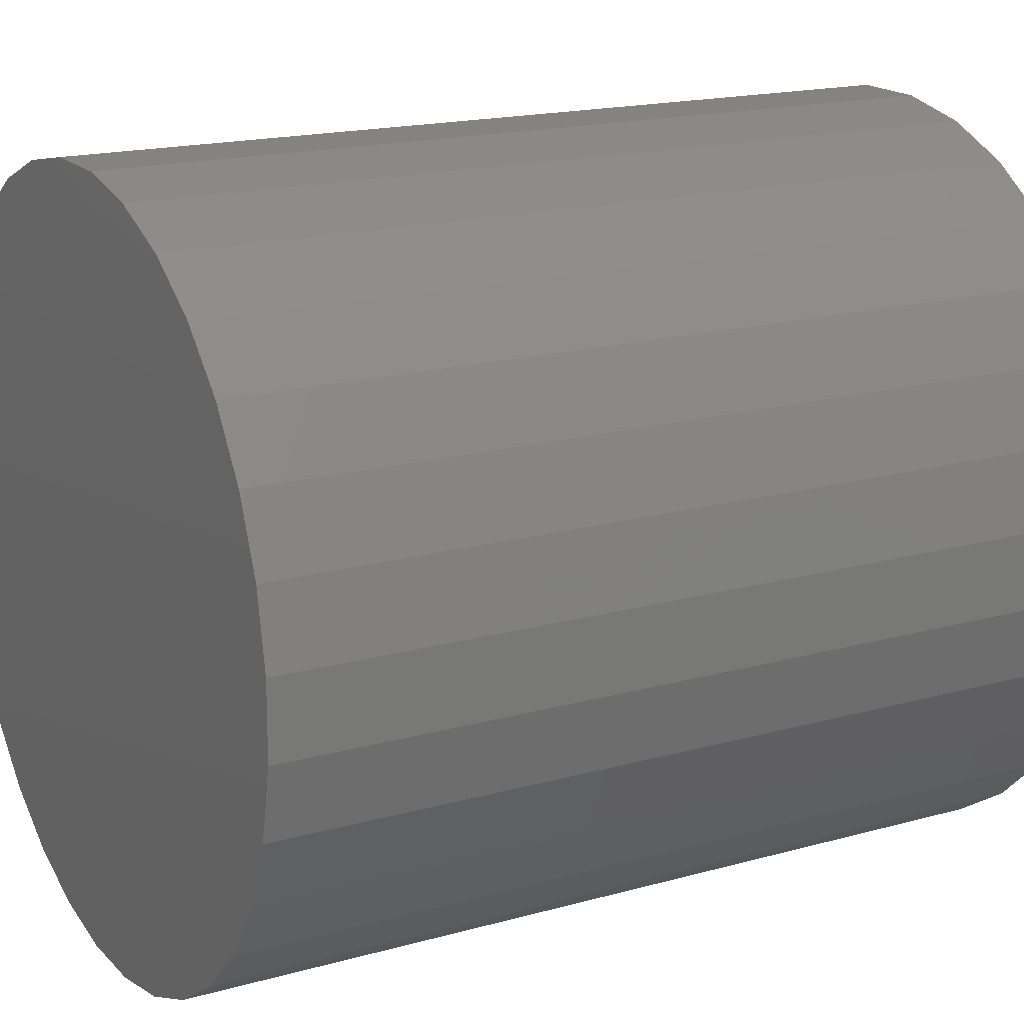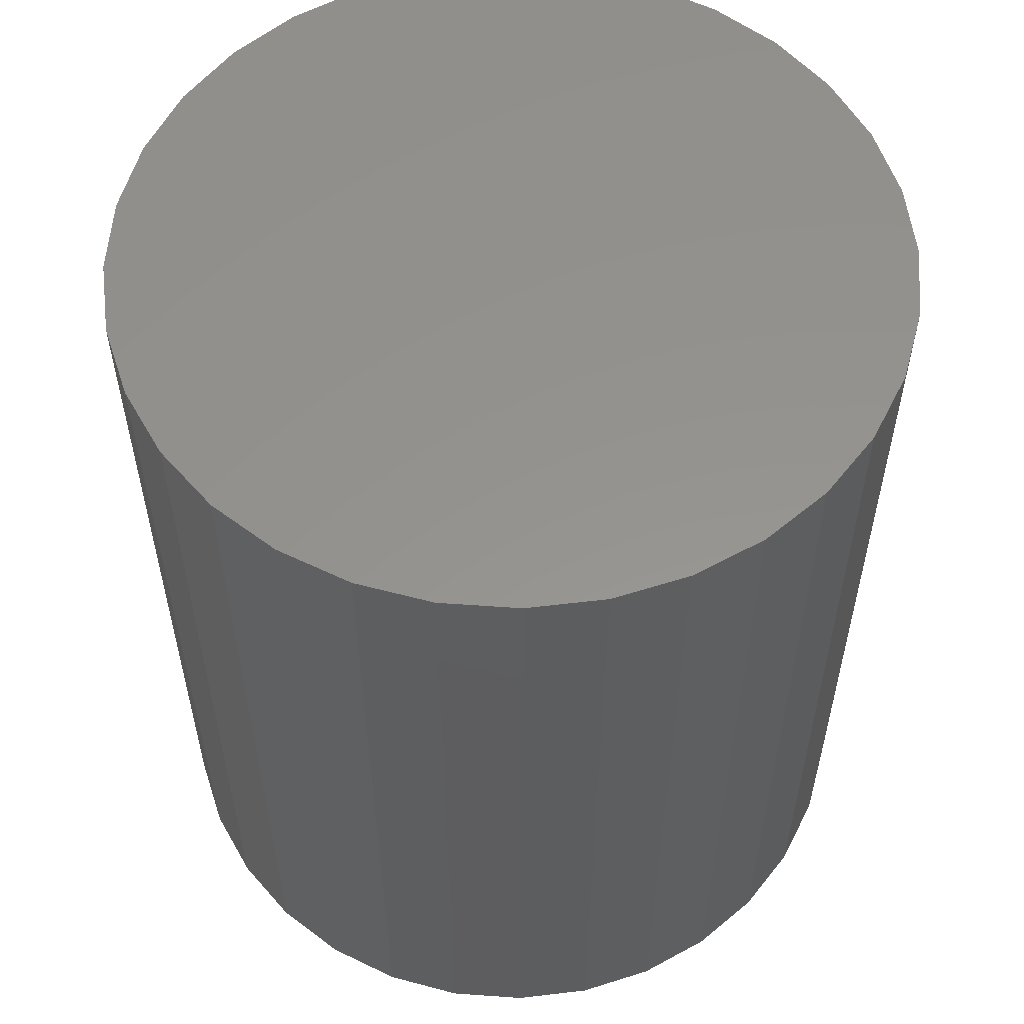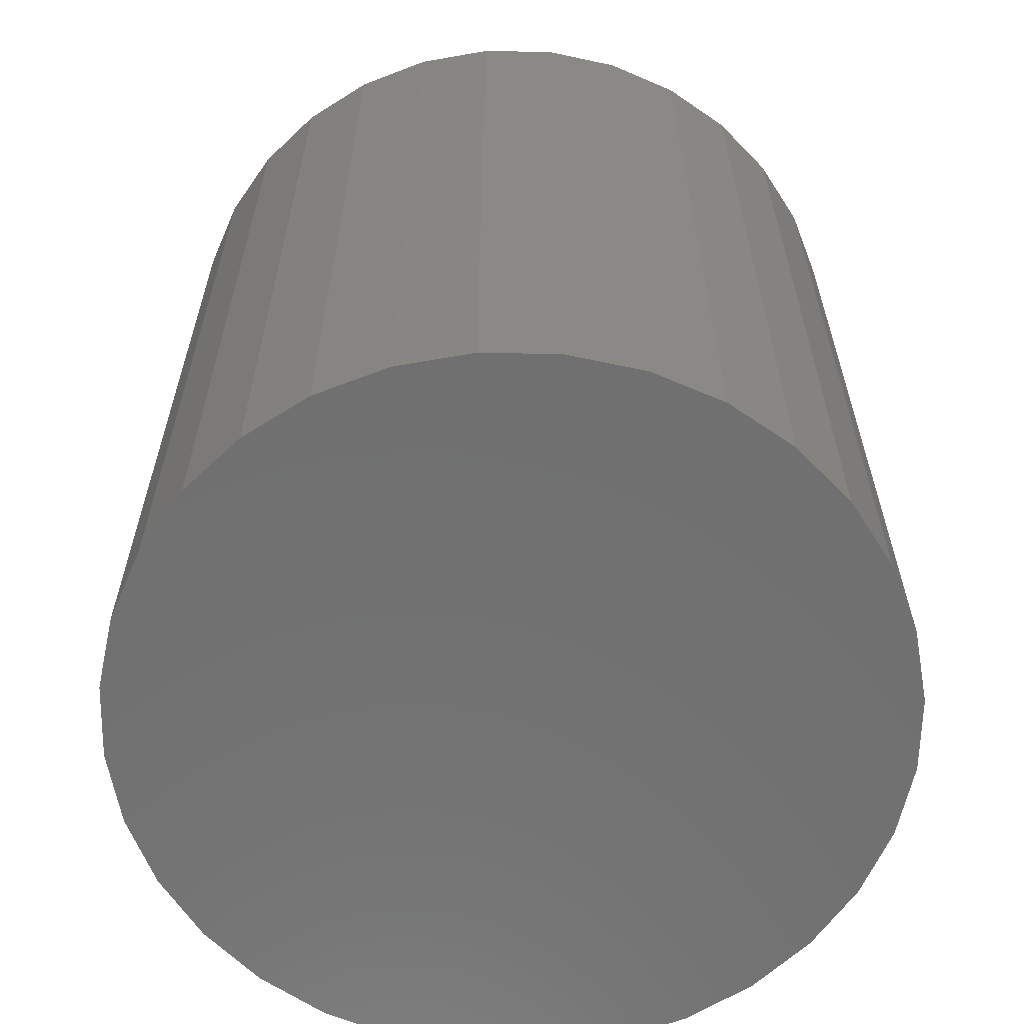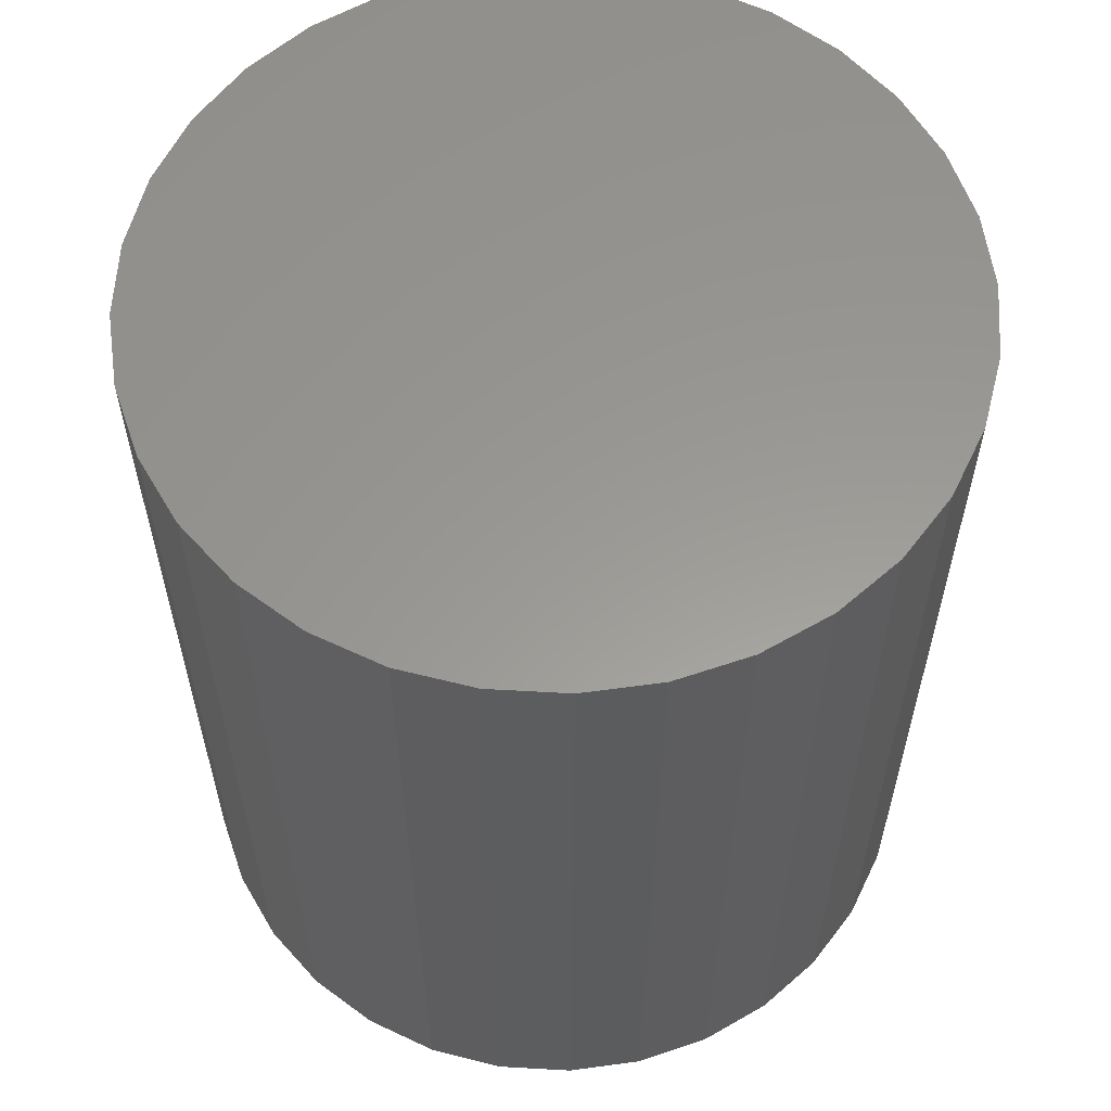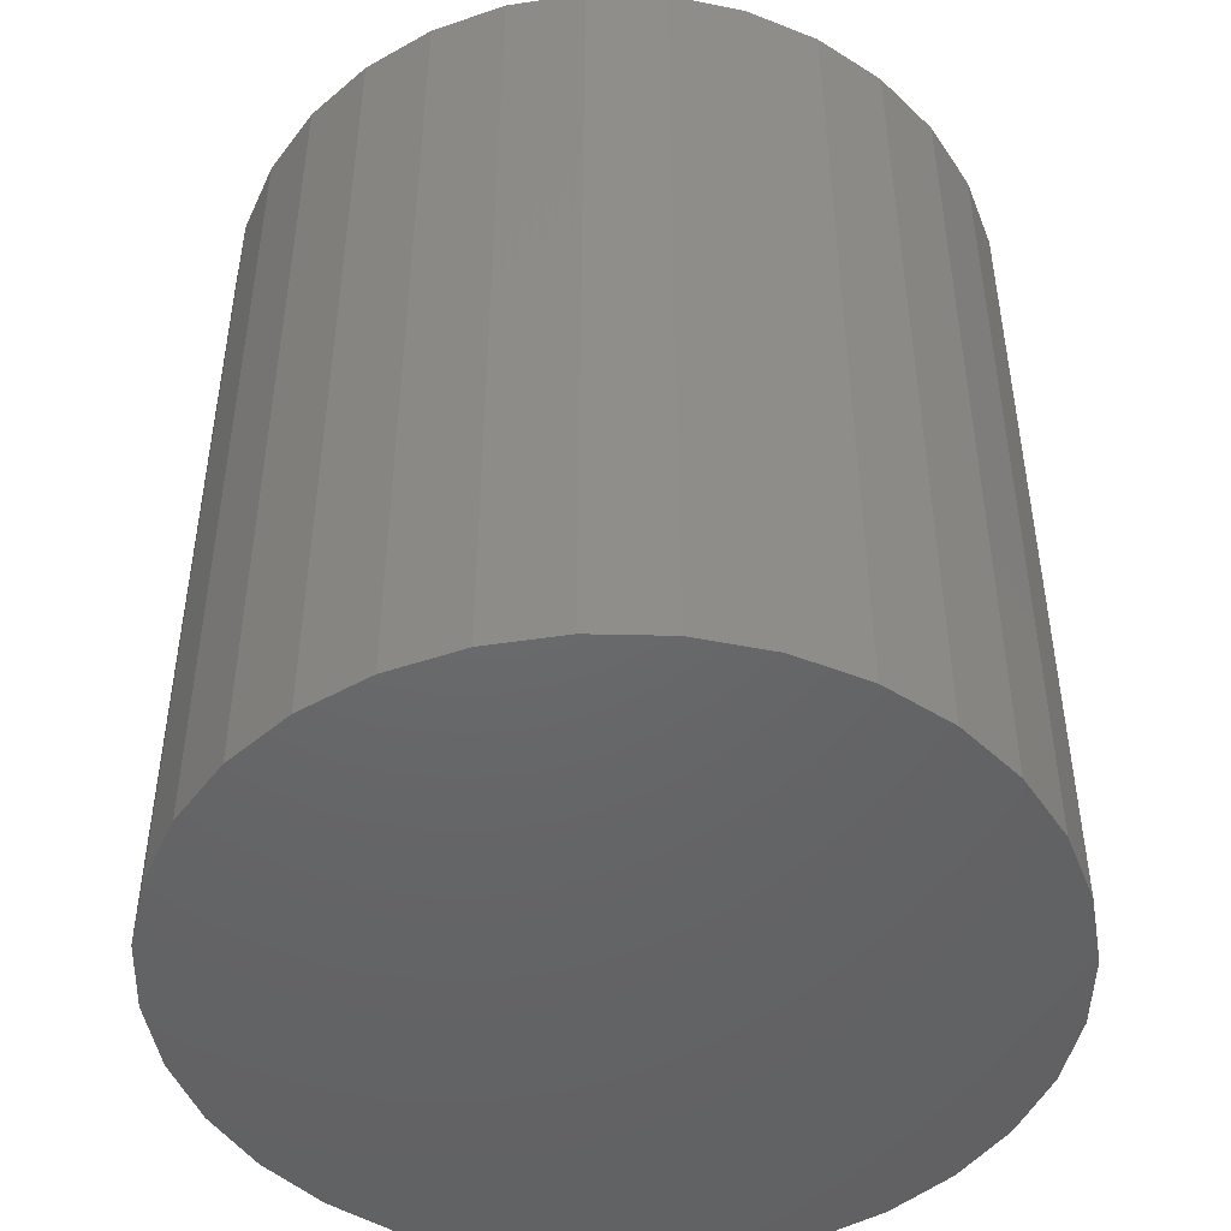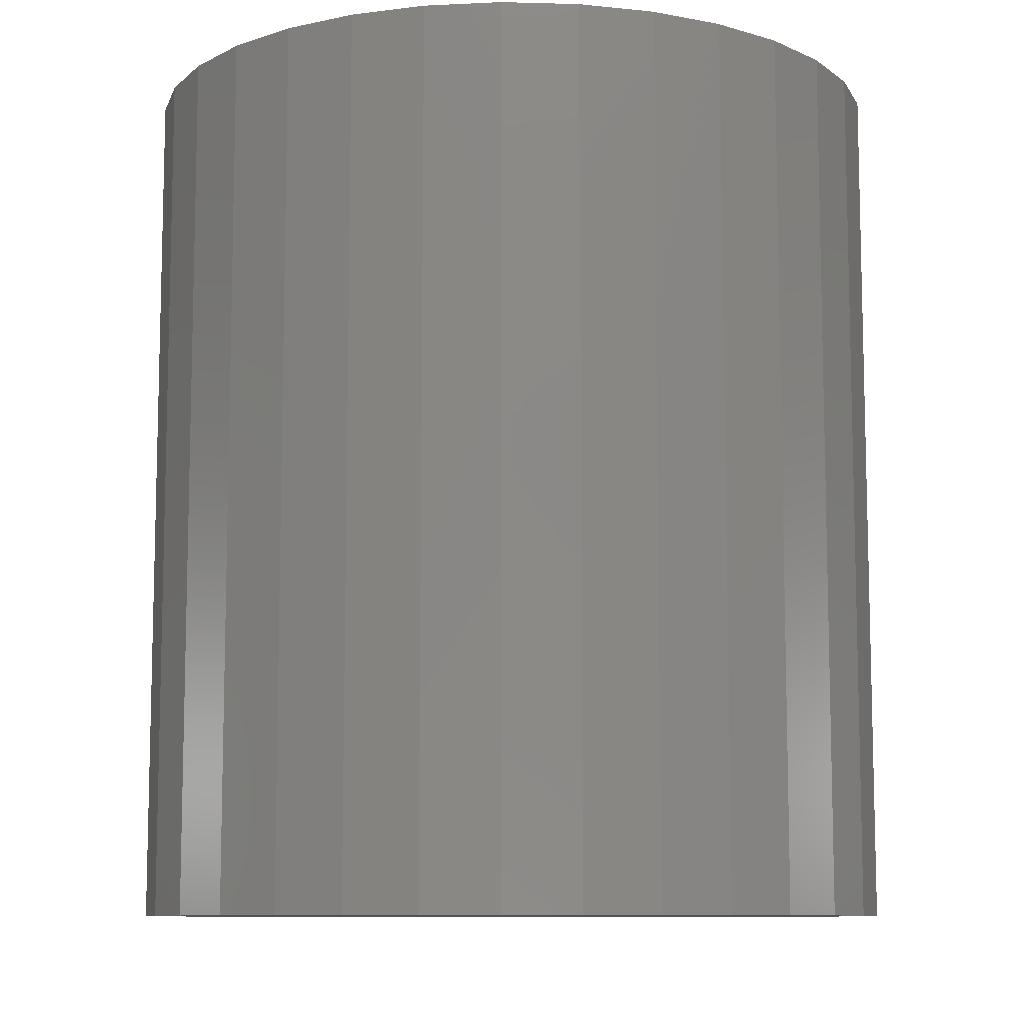
<metadata>
{"format":"stl","ext":"stl","renderer":"f3d","projection":"perspective","resolution":1024,"background":"white","views":[{"elev":17.4,"azim":-119.1,"up":"+Y"},{"elev":56.7,"azim":-74.0,"up":"+Z"},{"elev":-62.3,"azim":-124.3,"up":"+Z"},{"elev":59.4,"azim":15.1,"up":"+Z"},{"elev":-47.3,"azim":-34.7,"up":"+Z"},{"elev":-9.5,"azim":-149.8,"up":"+Z"}]}
</metadata>
<code>
# stl→obj: 64 verts, 124 faces
v 0.09335 0.6497 0.75
v 0.02949 0.6618 0.75
v -0.03551 0.6613 0.75
v -0.09914 0.648 0.75
v 0.09914 0.01517 0.75
v -0.02949 0.001314 0.75
v 0.03551 0.001907 0.75
v 0.1536 0.6254 0.75
v -0.159 0.6226 0.75
v 0.208 0.5898 0.75
v -0.2127 0.586 0.75
v 0.2544 0.5443 0.75
v -0.2582 0.5396 0.75
v 0.291 0.4905 0.75
v -0.2938 0.4852 0.75
v 0.3164 0.4307 0.75
v -0.3182 0.4249 0.75
v 0.3297 0.3671 0.75
v -0.3303 0.3611 0.75
v 0.3303 0.3021 0.75
v -0.3297 0.2961 0.75
v 0.3182 0.2382 0.75
v -0.3164 0.2324 0.75
v 0.2938 0.1779 0.75
v -0.291 0.1726 0.75
v 0.2582 0.1236 0.75
v -0.2544 0.1189 0.75
v 0.2127 0.0772 0.75
v -0.208 0.07336 0.75
v 0.159 0.04059 0.75
v -0.1536 0.03774 0.75
v -0.09335 0.01341 0.75
v -0.03551 0.6613 -2.44e-17
v 0.02949 0.6618 -2.444e-17
v 0.09335 0.6497 -2.355e-17
v -0.09914 0.648 -2.342e-17
v 0.03551 0.001907 2.44e-17
v -0.02949 0.001314 2.444e-17
v 0.09914 0.01517 2.342e-17
v -0.09335 0.01341 2.355e-17
v -0.1536 0.03774 2.175e-17
v 0.159 0.04059 2.154e-17
v -0.208 0.07336 1.911e-17
v 0.2127 0.0772 1.883e-17
v -0.2544 0.1189 1.574e-17
v 0.2582 0.1236 1.54e-17
v -0.291 0.1726 1.177e-17
v 0.2938 0.1779 1.137e-17
v -0.3164 0.2324 7.338e-18
v 0.3182 0.2382 6.909e-18
v -0.3297 0.2961 2.628e-18
v 0.3303 0.3021 2.183e-18
v -0.3303 0.3611 -2.183e-18
v 0.3297 0.3671 -2.628e-18
v -0.3182 0.4249 -6.909e-18
v 0.3164 0.4307 -7.338e-18
v -0.2938 0.4852 -1.137e-17
v 0.291 0.4905 -1.177e-17
v -0.2582 0.5396 -1.54e-17
v 0.2544 0.5443 -1.574e-17
v -0.2127 0.586 -1.883e-17
v 0.208 0.5898 -1.911e-17
v -0.159 0.6226 -2.154e-17
v 0.1536 0.6254 -2.175e-17
f 1 2 3
f 3 4 1
f 5 6 7
f 1 4 8
f 8 4 9
f 8 9 10
f 10 9 11
f 10 11 12
f 12 11 13
f 12 13 14
f 14 13 15
f 14 15 16
f 16 15 17
f 16 17 18
f 18 17 19
f 18 19 20
f 20 19 21
f 20 21 22
f 22 21 23
f 22 23 24
f 24 23 25
f 24 25 26
f 26 25 27
f 26 27 28
f 28 27 29
f 28 29 30
f 30 29 31
f 30 31 5
f 5 31 32
f 5 32 6
f 33 34 35
f 35 36 33
f 37 38 39
f 38 40 39
f 39 40 41
f 39 41 42
f 42 41 43
f 42 43 44
f 44 43 45
f 44 45 46
f 46 45 47
f 46 47 48
f 48 47 49
f 48 49 50
f 50 49 51
f 50 51 52
f 52 51 53
f 52 53 54
f 54 53 55
f 54 55 56
f 56 55 57
f 56 57 58
f 58 57 59
f 58 59 60
f 60 59 61
f 60 61 62
f 62 61 63
f 62 63 64
f 64 63 36
f 64 36 35
f 42 30 39
f 39 30 5
f 39 5 37
f 37 5 7
f 37 7 38
f 38 7 6
f 38 6 40
f 40 6 32
f 40 32 41
f 41 32 31
f 41 31 43
f 43 31 29
f 43 29 45
f 45 29 27
f 45 27 47
f 47 27 25
f 47 25 49
f 49 25 23
f 49 23 51
f 51 23 21
f 51 21 53
f 53 21 19
f 53 19 55
f 55 19 17
f 55 17 57
f 57 17 15
f 57 15 59
f 59 15 13
f 59 13 61
f 61 13 11
f 61 11 63
f 63 11 9
f 63 9 36
f 36 9 4
f 36 4 33
f 33 4 3
f 33 3 34
f 34 3 2
f 34 2 35
f 35 2 1
f 35 1 64
f 64 1 8
f 64 8 62
f 62 8 10
f 62 10 60
f 60 10 12
f 60 12 58
f 58 12 14
f 58 14 56
f 56 14 16
f 56 16 54
f 54 16 18
f 54 18 52
f 52 18 20
f 52 20 50
f 50 20 22
f 50 22 48
f 48 22 24
f 48 24 46
f 46 24 26
f 46 26 44
f 44 26 28
f 44 28 42
f 42 28 30

</code>
